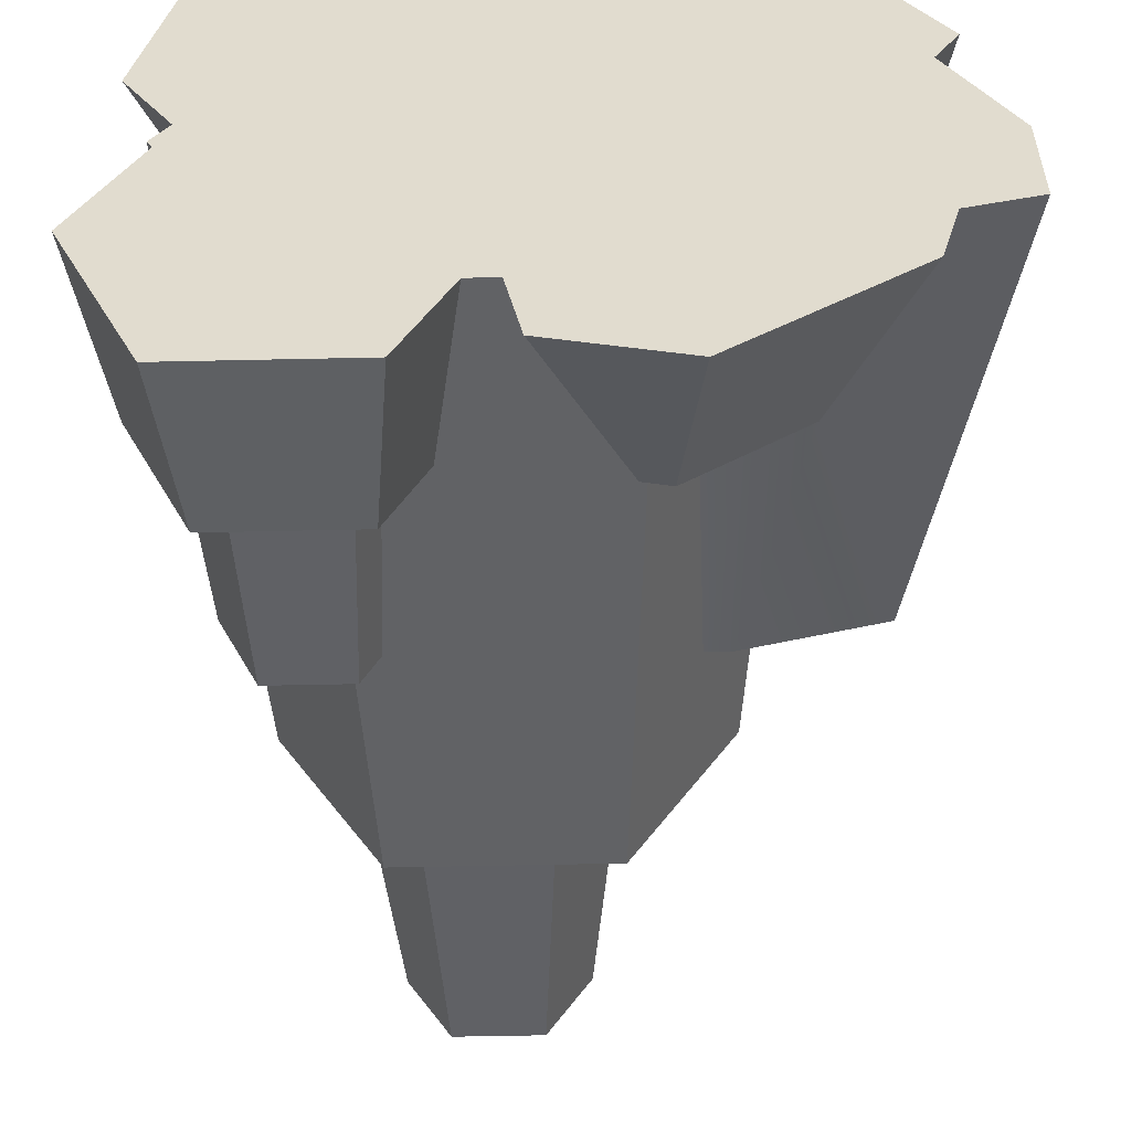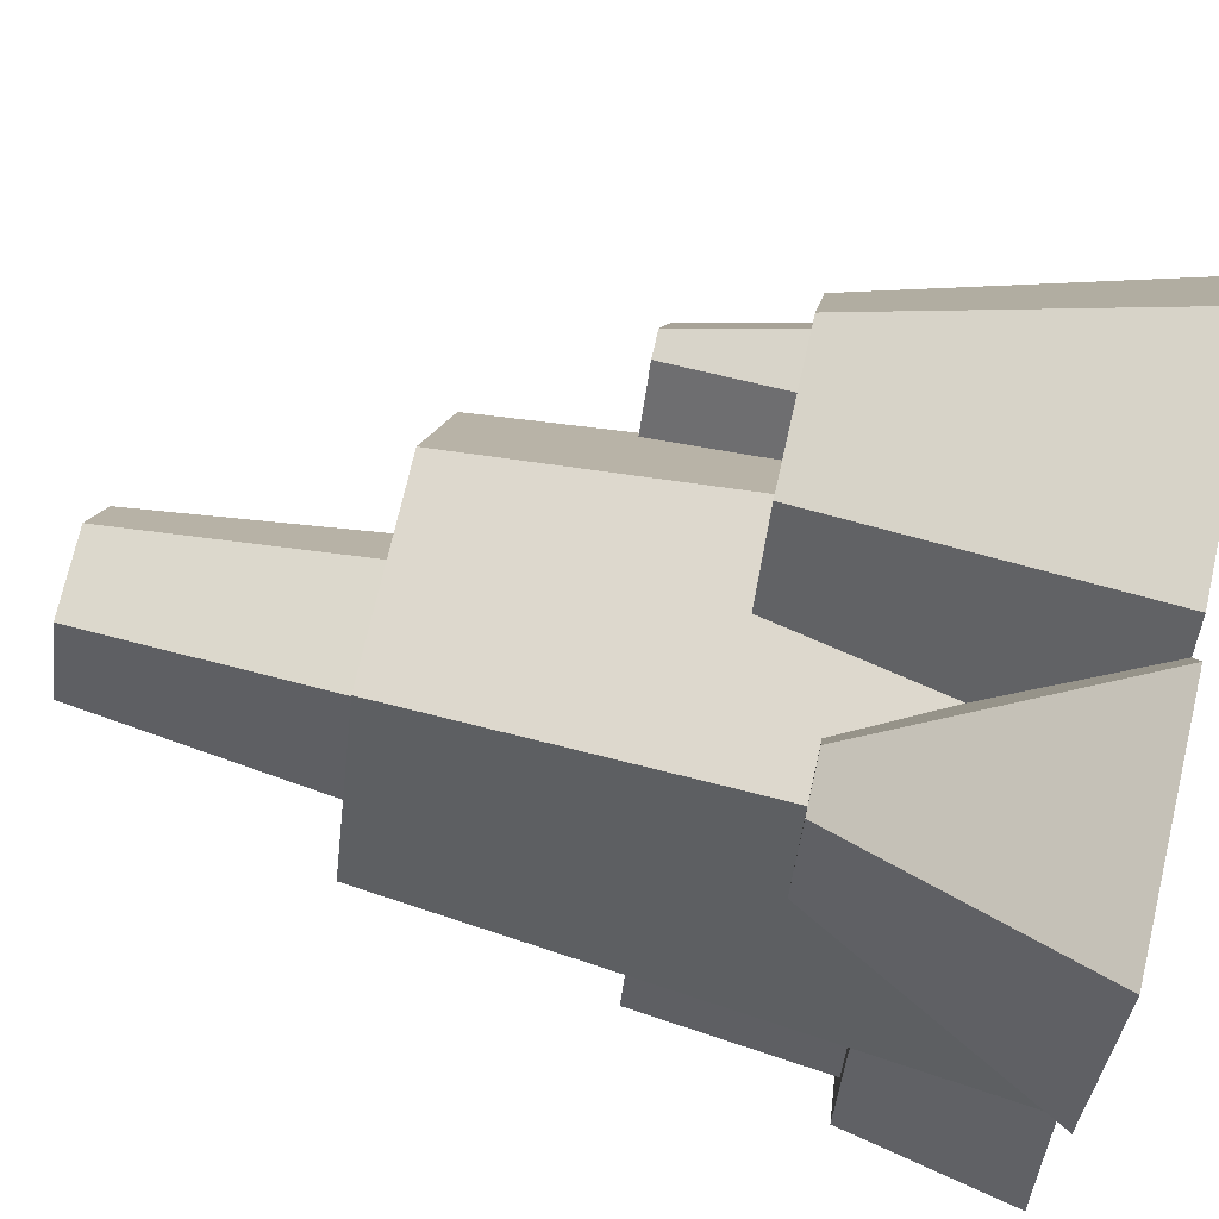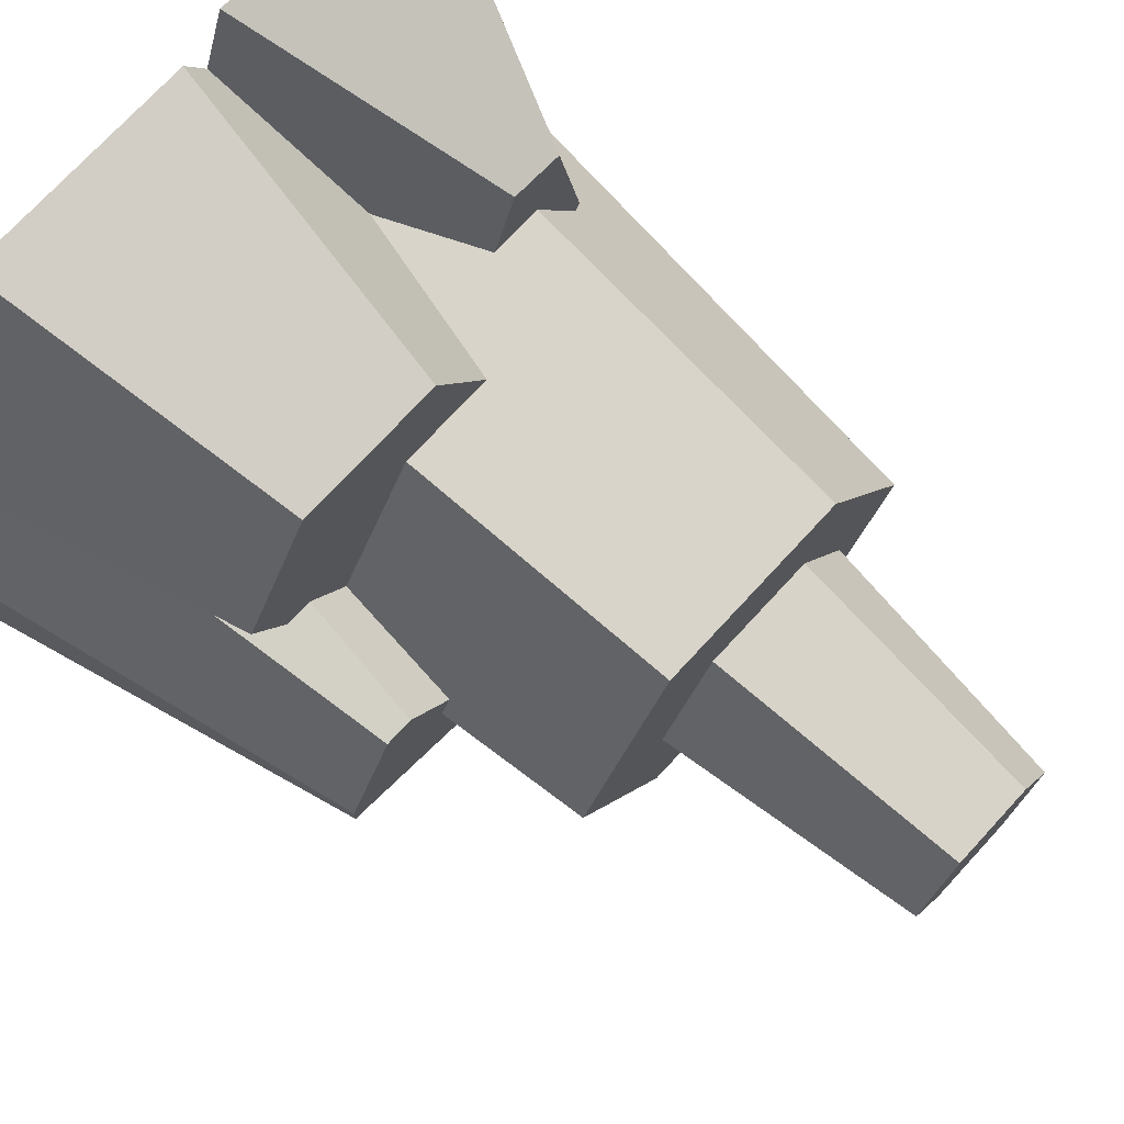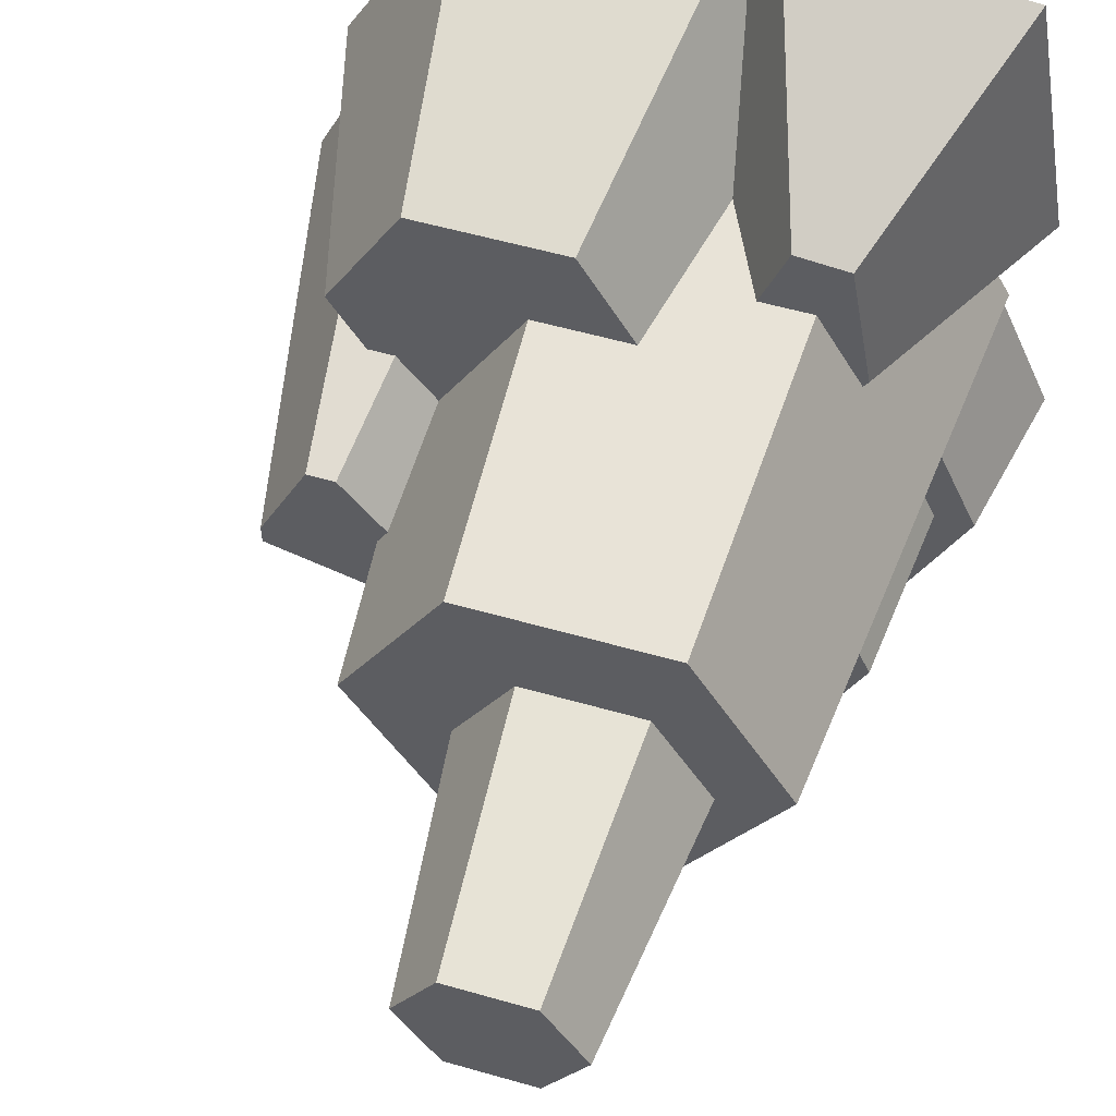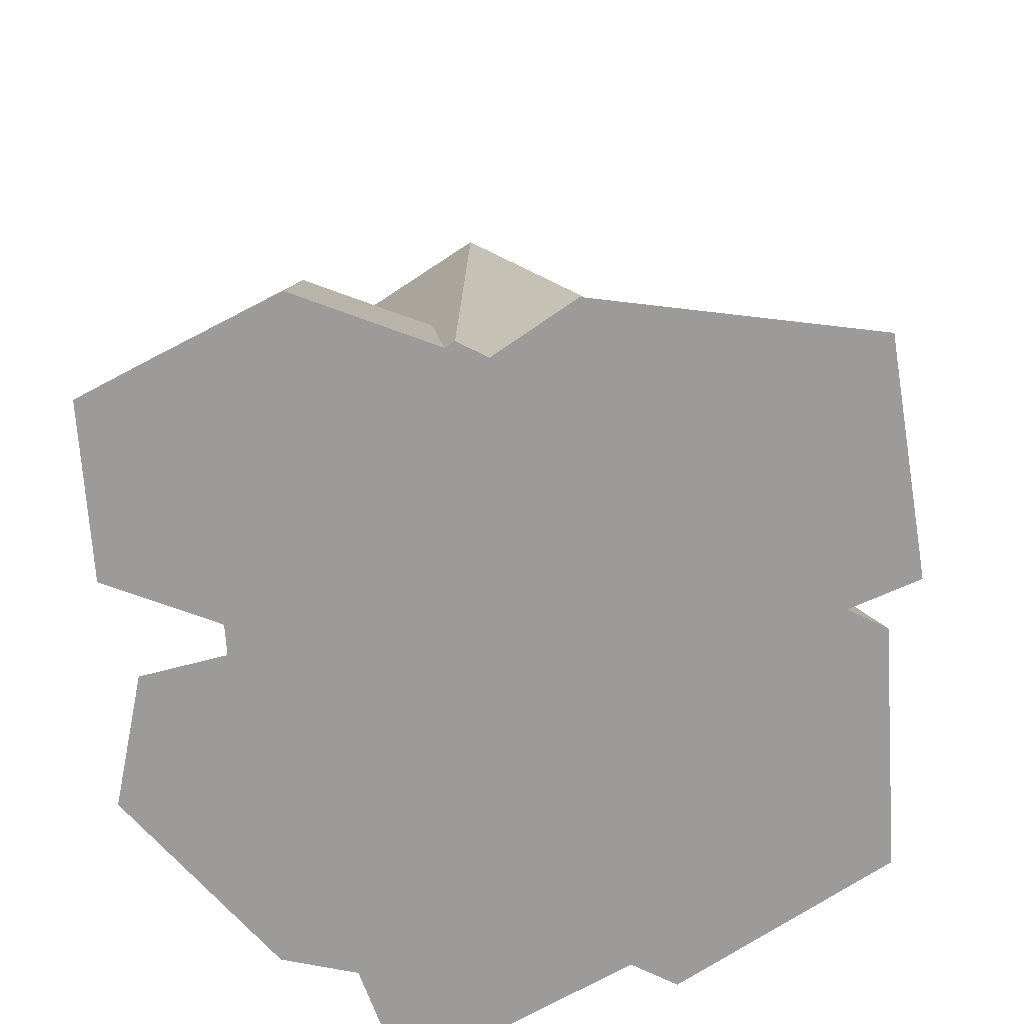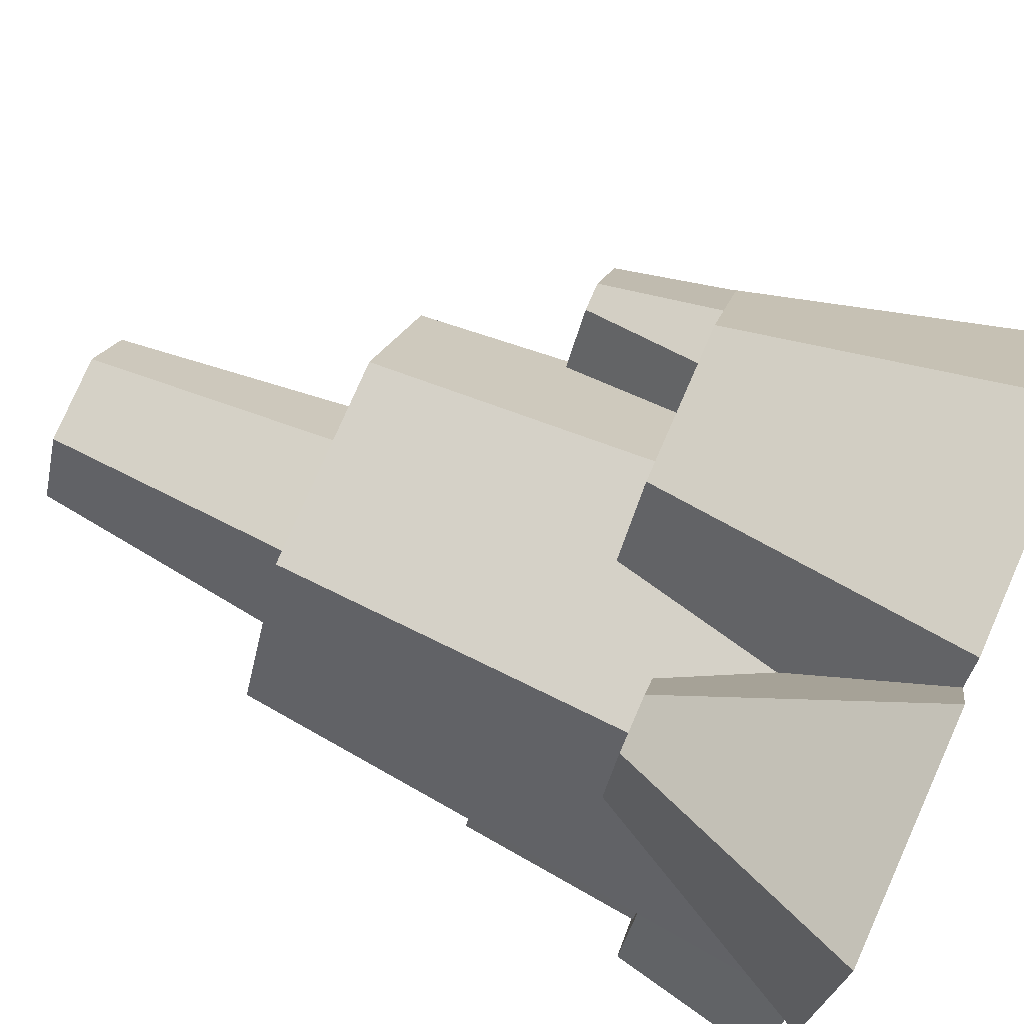
<metadata>
{"format":"obj","ext":"obj","renderer":"f3d","projection":"perspective","resolution":1024,"background":"white","views":[{"elev":-55.4,"azim":1.3,"up":"+Z"},{"elev":71.6,"azim":-77.3,"up":"+Z"},{"elev":73.1,"azim":132.6,"up":"+Z"},{"elev":56.1,"azim":-163.3,"up":"+Z"},{"elev":-69.9,"azim":-86.3,"up":"+Y"},{"elev":78.4,"azim":-66.4,"up":"+Z"}]}
</metadata>
<code>
o formation_rock
v -2.938 6.272 4.921
v -3.151 8.452 4.921
v -4.613 8.452 7.454
v -3.089 6.272 5.183
v -3.197 4.451 5.678
v -4.418 4.451 7.793
v -4.621 8.452 4.523
v -5.076 12.25 4.523
v -5.691 12.25 5.59
v -5.464 8.452 5.984
v -5.464 8.452 3.063
v -5.691 12.25 3.457
v -7.15 8.452 5.984
v -6.922 12.25 5.59
v -7.15 8.452 3.063
v -6.922 12.25 3.457
v -9.001 8.452 4.921
v -9.826 -0 4.921
v -9.586 -0 5.336
v -7.538 8.452 7.454
v -8.465 3.442 6.697
v -7.783 3.442 7.878
v -7.538 12.25 4.523
v -7.993 8.452 4.523
v -3.748 0 1e-06
v -5.574 -0 0.4893
v -4.432 2.45 1.554
v -4.041 2.45 1.449
v -1.274 -0 1.925
v -2.438 2.45 2.697
v -0.9969 -0 2.961
v -2.326 2.45 3.115
v -6.35 2.041 7.996
v -7.029 3.442 7.878
v -7.401 3.442 8.888
v -5.927 -0 9.7
v -6.285 -0 10.67
v -5.804 -0 1.674
v -4.496 2.45 1.881
v -5.012 4.451 9.169
v -5.806 4.451 7.793
v -5.622 -0 10.23
v -2.451 6.272 6.027
v -2.642 4.451 6.412
v -1.578 2.727 6.775
v -2.261 4.451 6.412
v -1.755 4.451 7.289
v -0.5336 -0 7.289
v -0.8887 -0 6.674
v -3.75 2.45 2.868
v -4.32 2.45 1.881
v -4.613 8.452 2.388
v -3.658 6.272 3.674
v 1e-06 -0 4.851
v -1.324 6.272 4.545
v -2.046 6.272 6.027
v -8.537 3.442 6.816
v -10.29 -0 6.494
v -9.582 -0 10.34
v -8.171 3.442 8.811
v -2.23 -0 10.23
v -2.841 4.451 9.169
v -9.374 -0 0.1135
v -6.924 -0 0.1135
v -6.23 -0 1.674
v -9.748 -0 4.786
v 1e-06 -0 3.249
v -10.6 -0 2.871
v -9.281 5.1 2.871
v -9.547 2.4 2.871
v -9.051 2.4 3.986
v -8.787 5.1 3.984
v -9.129 2.4 0.6649
v -7.169 2.4 0.6649
v -7.449 2.4 1.297
v -8.848 2.4 1.297
v -8.715 5.1 1.596
v -7.582 5.1 1.596
v -10.11 2.4 2.871
v -1.324 6.272 4.244
v -6.63 2.4 1.877
v -7.192 2.4 1.877
v -7.356 5.1 2.105
v -7.702 5.1 2.105
v -7.538 8.452 2.388
v -9.369 2.4 4.536
v -3.183 2.45 2.868
v -3.297 6.272 3.674
f 1 2 3
f 3 4 1
f 3 5 4
f 3 6 5
f 7 8 9
f 9 10 7
f 7 11 12
f 12 8 7
f 13 10 9
f 9 14 13
f 11 15 16
f 16 12 11
f 17 18 19
f 19 20 17
f 19 21 20
f 21 22 20
f 23 24 13
f 13 14 23
f 16 15 24
f 24 23 16
f 25 26 27
f 27 28 25
f 29 25 28
f 28 30 29
f 31 29 30
f 30 32 31
f 33 34 35
f 35 36 33
f 35 37 36
f 27 26 38
f 38 39 27
f 40 41 33
f 33 36 40
f 36 42 40
f 43 4 5
f 5 44 43
f 34 33 41
f 34 41 20
f 20 22 34
f 41 3 20
f 41 6 3
f 45 46 47
f 45 47 48
f 48 49 45
f 50 51 52
f 52 53 50
f 52 2 53
f 2 1 53
f 54 55 56
f 56 49 54
f 56 45 49
f 57 58 59
f 59 60 57
f 42 61 62
f 62 40 42
f 59 37 35
f 35 60 59
f 19 59 58
f 59 19 63
f 59 63 64
f 37 59 64
f 37 64 65
f 36 37 65
f 36 65 38
f 42 36 38
f 42 38 26
f 42 26 25
f 61 42 25
f 61 25 29
f 61 29 31
f 61 31 49
f 49 48 61
f 19 66 63
f 66 19 18
f 49 31 67
f 67 54 49
f 66 68 63
f 48 47 62
f 62 61 48
f 69 70 71
f 71 72 69
f 64 63 73
f 73 74 64
f 75 76 77
f 77 78 75
f 77 76 70
f 70 69 77
f 73 63 68
f 68 79 73
f 46 45 56
f 56 44 46
f 56 43 44
f 54 67 80
f 80 55 54
f 65 64 74
f 74 81 65
f 81 82 83
f 83 39 81
f 83 51 39
f 83 52 51
f 83 84 52
f 84 85 52
f 81 39 38
f 38 65 81
f 85 84 72
f 72 17 85
f 72 71 17
f 71 86 17
f 86 66 17
f 66 18 17
f 87 50 53
f 53 88 87
f 21 19 58
f 58 57 21
f 79 68 66
f 66 86 79
f 82 75 78
f 78 83 82
f 32 87 88
f 32 88 80
f 32 80 67
f 67 31 32
f 3 2 52
f 52 7 3
f 52 11 7
f 52 85 11
f 85 15 11
f 85 24 15
f 85 17 24
f 3 7 10
f 10 20 3
f 24 17 20
f 10 13 20
f 13 24 20
f 9 8 12
f 12 16 9
f 16 14 9
f 16 23 14
f 87 32 30
f 30 28 87
f 28 50 87
f 28 51 50
f 28 27 51
f 27 39 51
f 62 47 46
f 46 44 62
f 44 5 62
f 5 40 62
f 5 6 40
f 6 41 40
f 82 81 74
f 74 75 82
f 74 73 75
f 73 76 75
f 73 70 76
f 73 79 70
f 70 79 86
f 86 71 70
f 84 83 78
f 78 77 84
f 77 72 84
f 77 69 72
f 35 34 22
f 22 60 35
f 22 21 60
f 21 57 60
f 55 80 88
f 88 56 55
f 88 43 56
f 88 1 43
f 88 53 1
f 43 1 4

</code>
